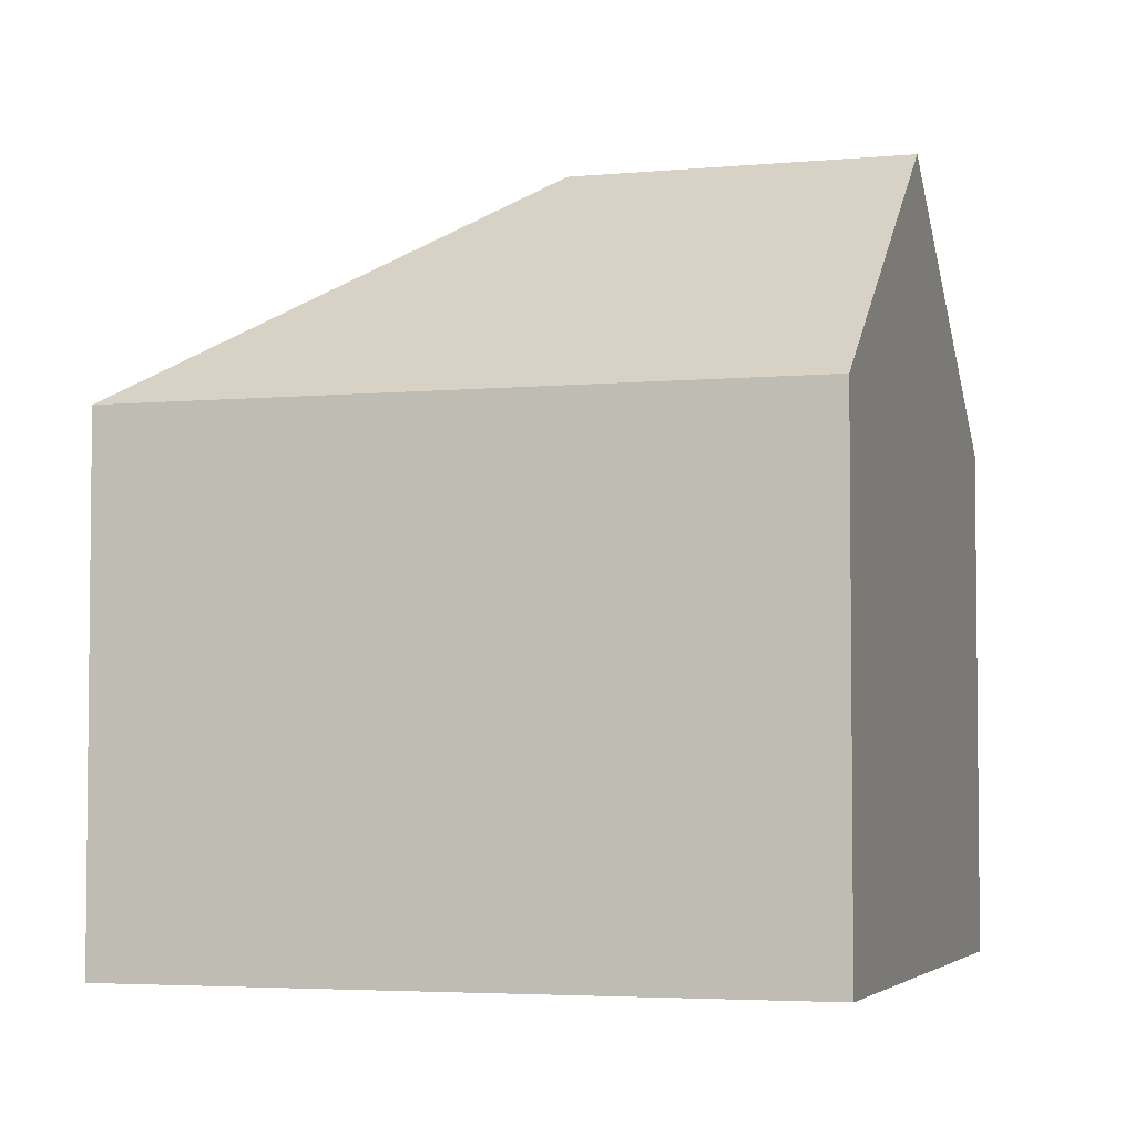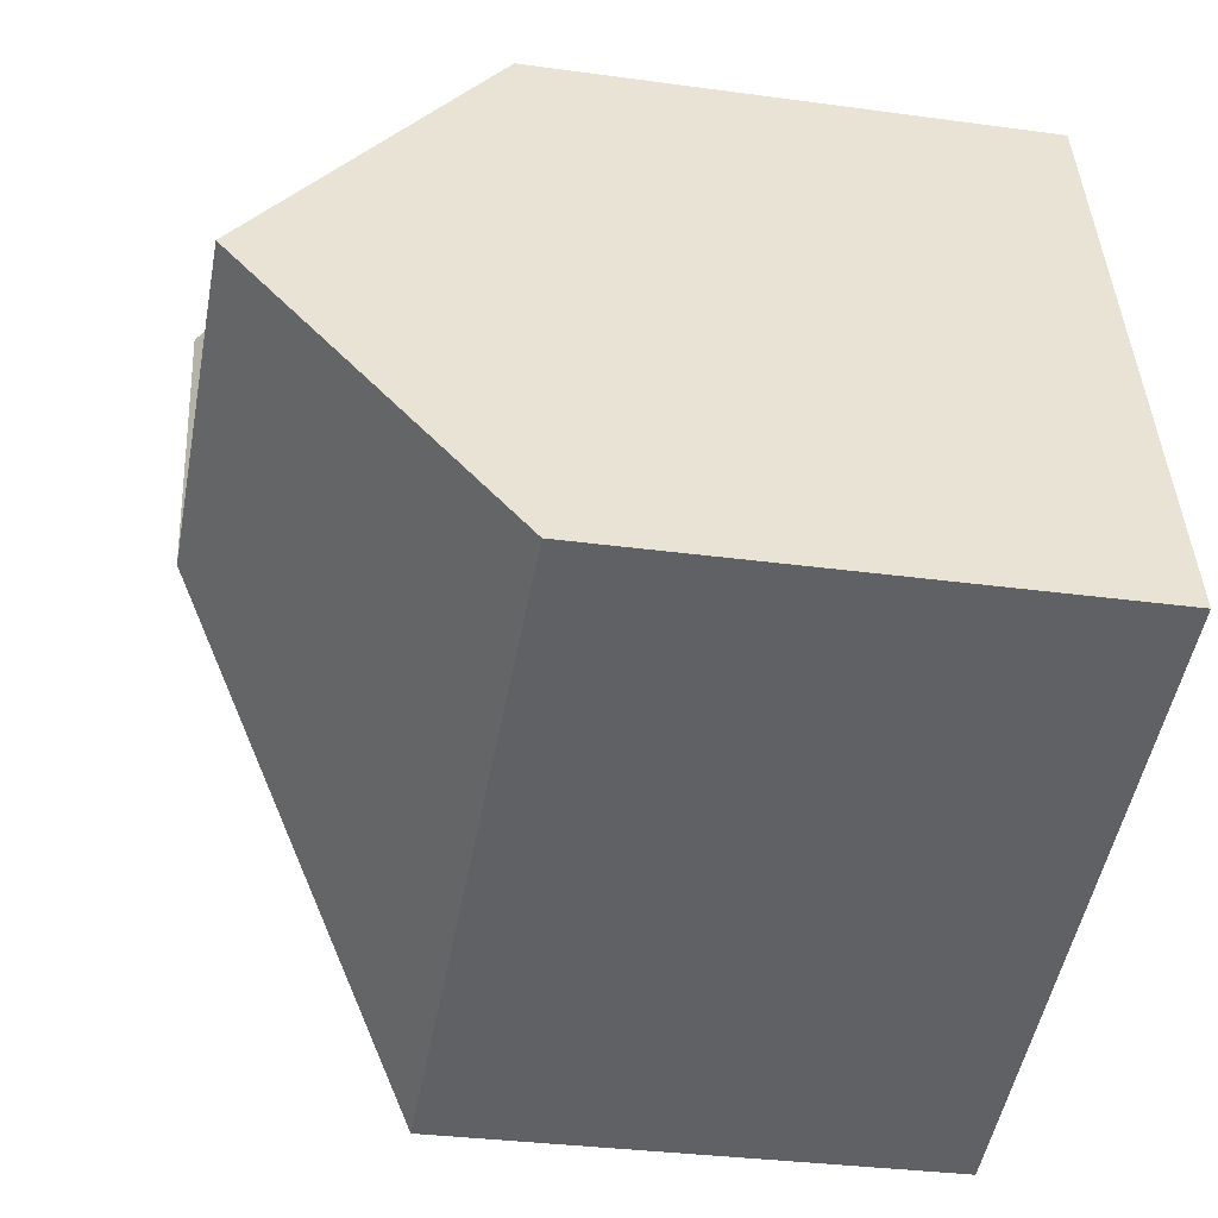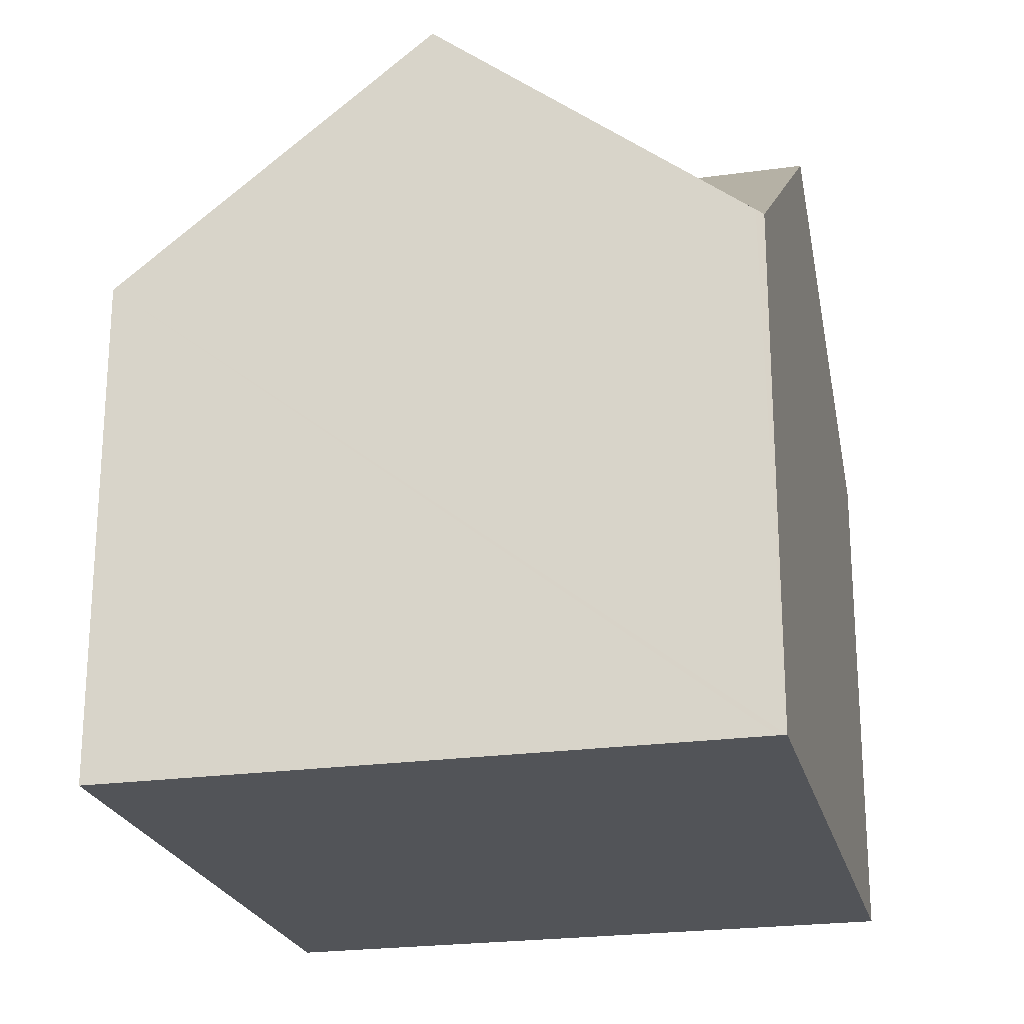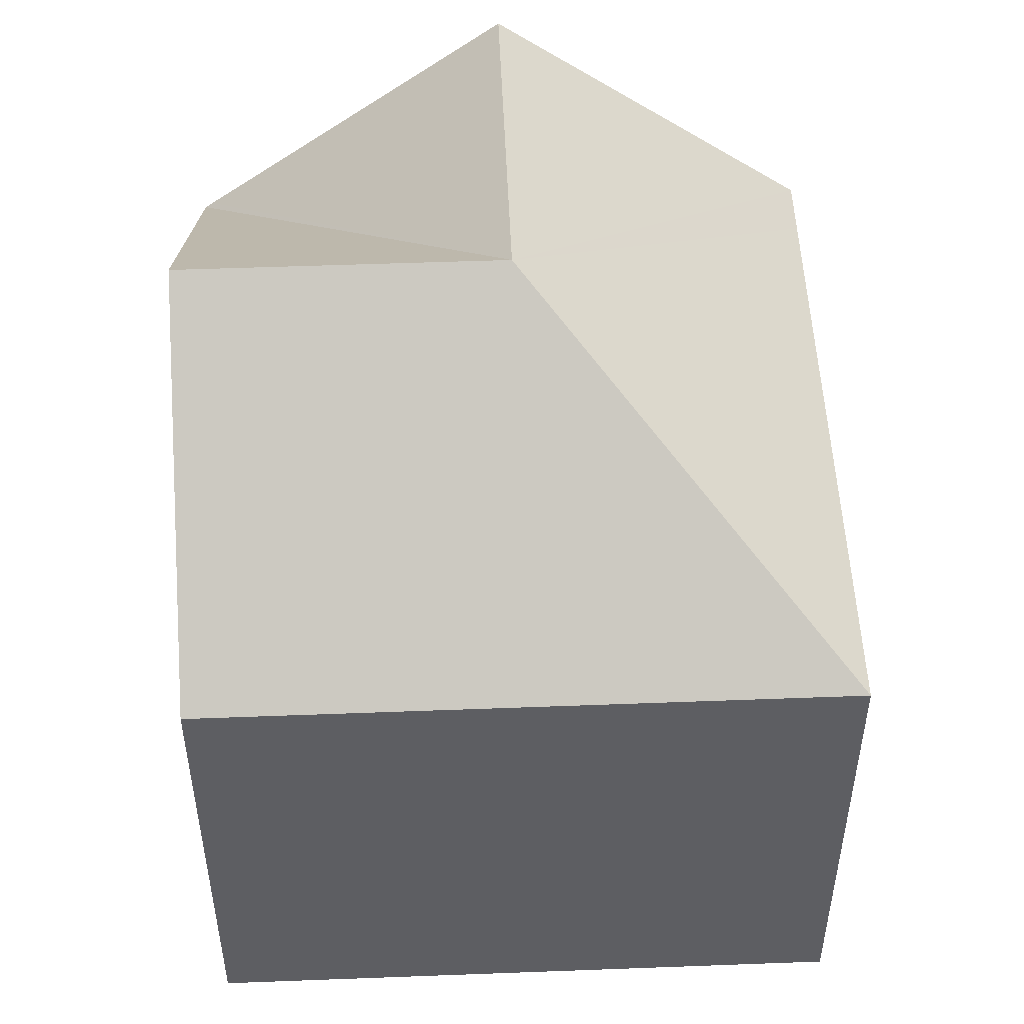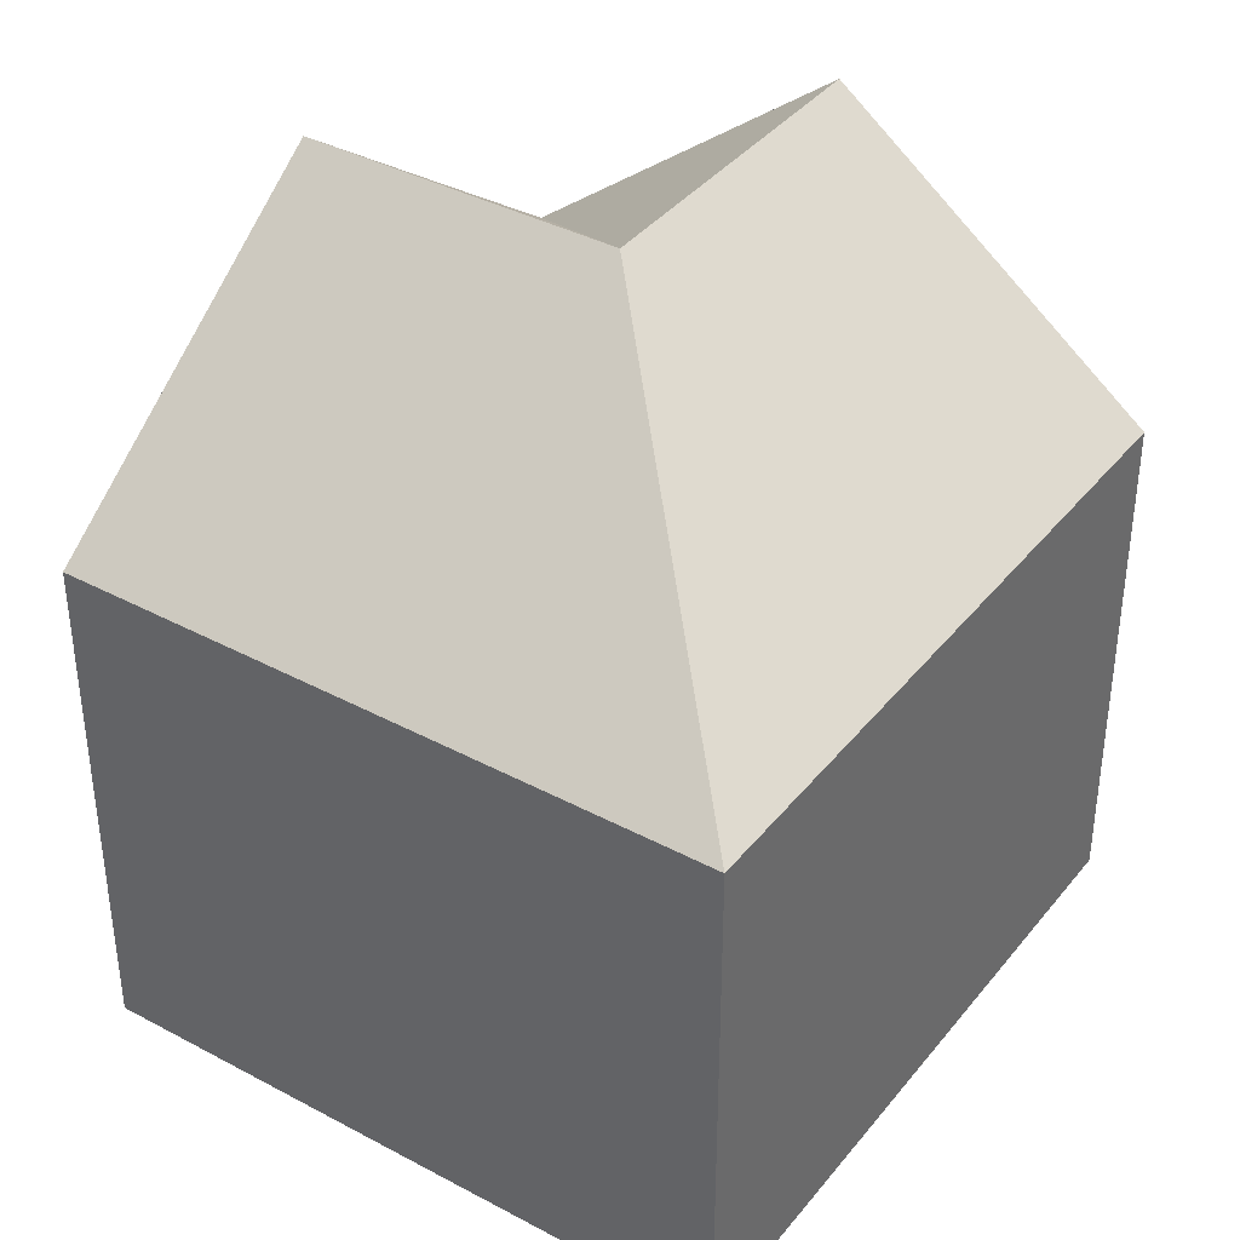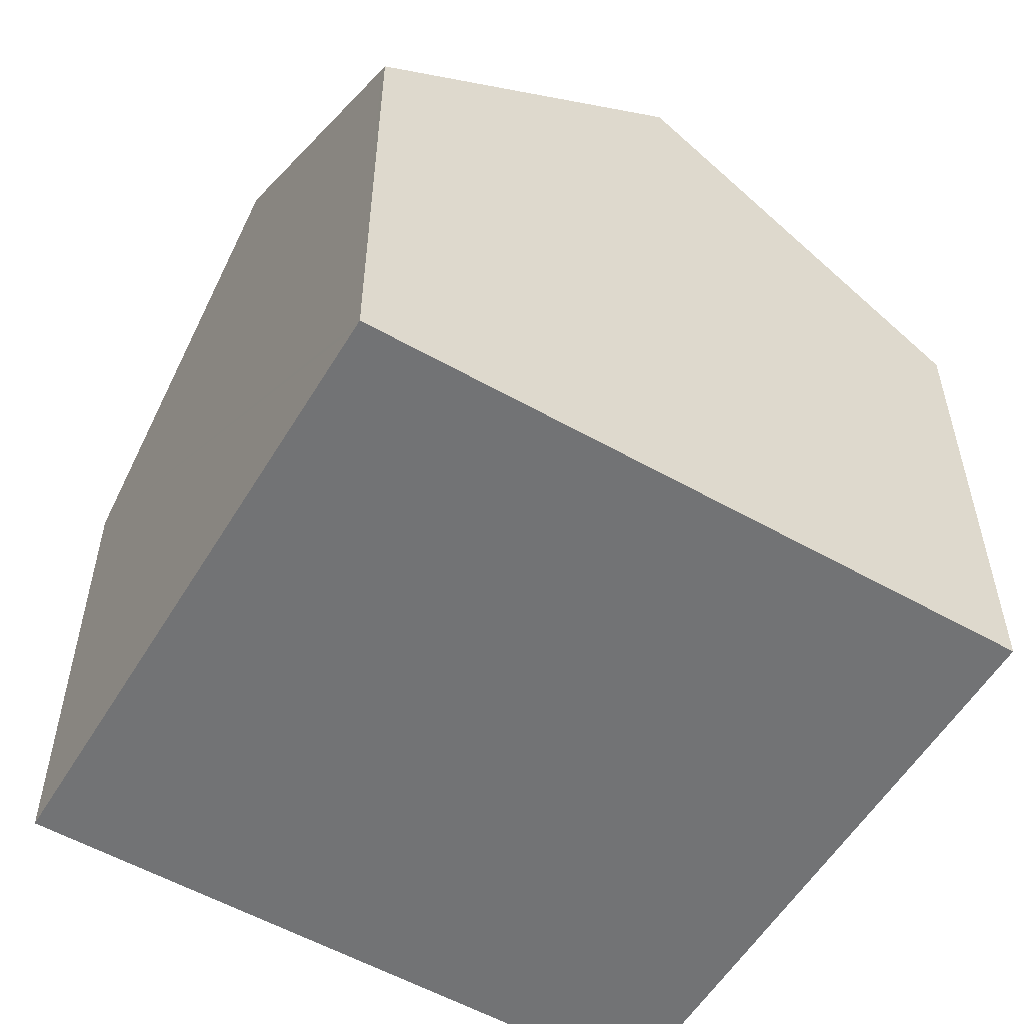
<metadata>
{"format":"obj","ext":"obj","renderer":"f3d","projection":"perspective","resolution":1024,"background":"white","views":[{"elev":-4.0,"azim":-146.1,"up":"+Y"},{"elev":-32.0,"azim":-100.9,"up":"+Z"},{"elev":-22.9,"azim":-59.9,"up":"+Y"},{"elev":51.0,"azim":104.3,"up":"+Y"},{"elev":38.3,"azim":140.8,"up":"+Y"},{"elev":-55.7,"azim":-14.1,"up":"+Y"}]}
</metadata>
<code>
v  9.74 7.584 -2.914
v  10.21 9.327 7.02
v  12.51 7.58 6.334
v  7.637 11.29 7.791
v  6.254 11.29 3.167
v  0.856 7.584 -0.256
v  0 7.584 4.644e-16
v  1.384 11.29 4.624
v  2.733 7.676 9.132
v  2.767 7.584 9.247
v  4.89 9.198 8.612
v  2.767 -5.662e-16 9.247
v  2.733 -5.592e-16 9.132
v  1.384 -2.831e-16 4.624
v  0 0 0
v  4.89 -5.273e-16 8.612
v  12.51 -3.878e-16 6.334
v  7.637 -4.771e-16 7.791
v  10.21 -4.299e-16 7.02
v  9.74 1.784e-16 -2.914
v  0.856 1.568e-17 -0.256
g defaultobject
f 1 2 3
f 2 1 4
f 4 1 5
f 6 5 1
f 5 6 7
f 5 7 8
f 5 9 10
f 9 5 8
f 11 5 10
f 5 11 4
f 9 12 10
f 12 9 8
f 12 8 7
f 12 7 13
f 13 7 14
f 14 7 15
f 11 2 4
f 2 11 10
f 2 10 12
f 2 12 3
f 3 12 16
f 3 16 17
f 17 16 18
f 17 18 19
f 3 20 1
f 20 3 17
f 20 6 1
f 6 20 21
f 6 21 7
f 7 21 15
f 19 20 17
f 20 19 21
f 21 19 18
f 21 18 16
f 21 16 12
f 21 12 13
f 21 14 15
f 14 21 13

</code>
